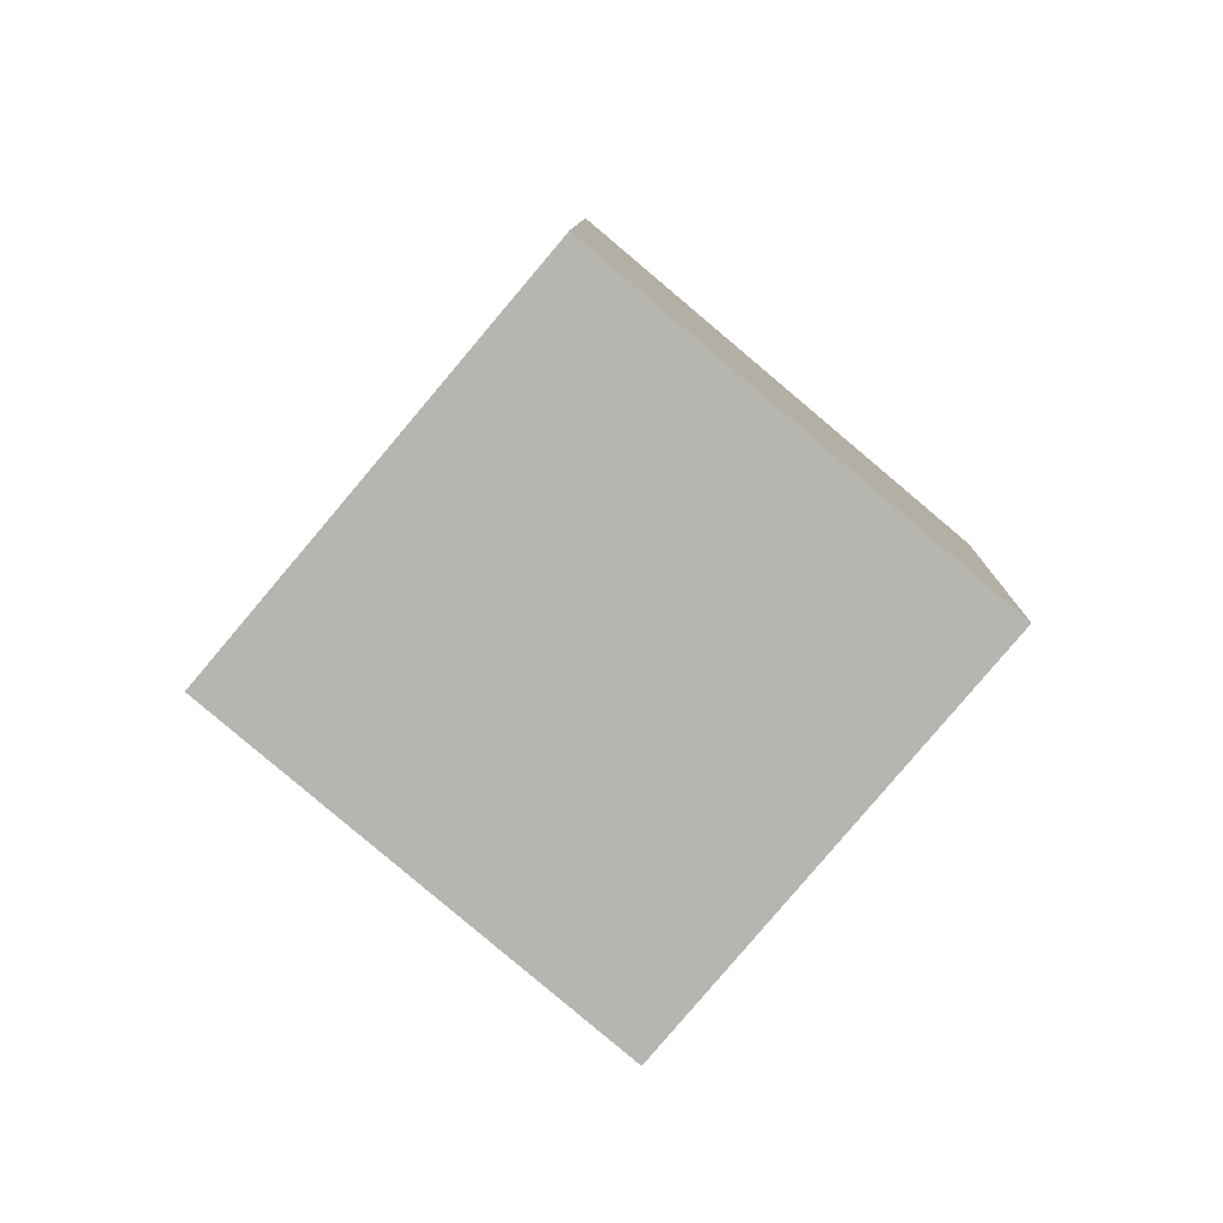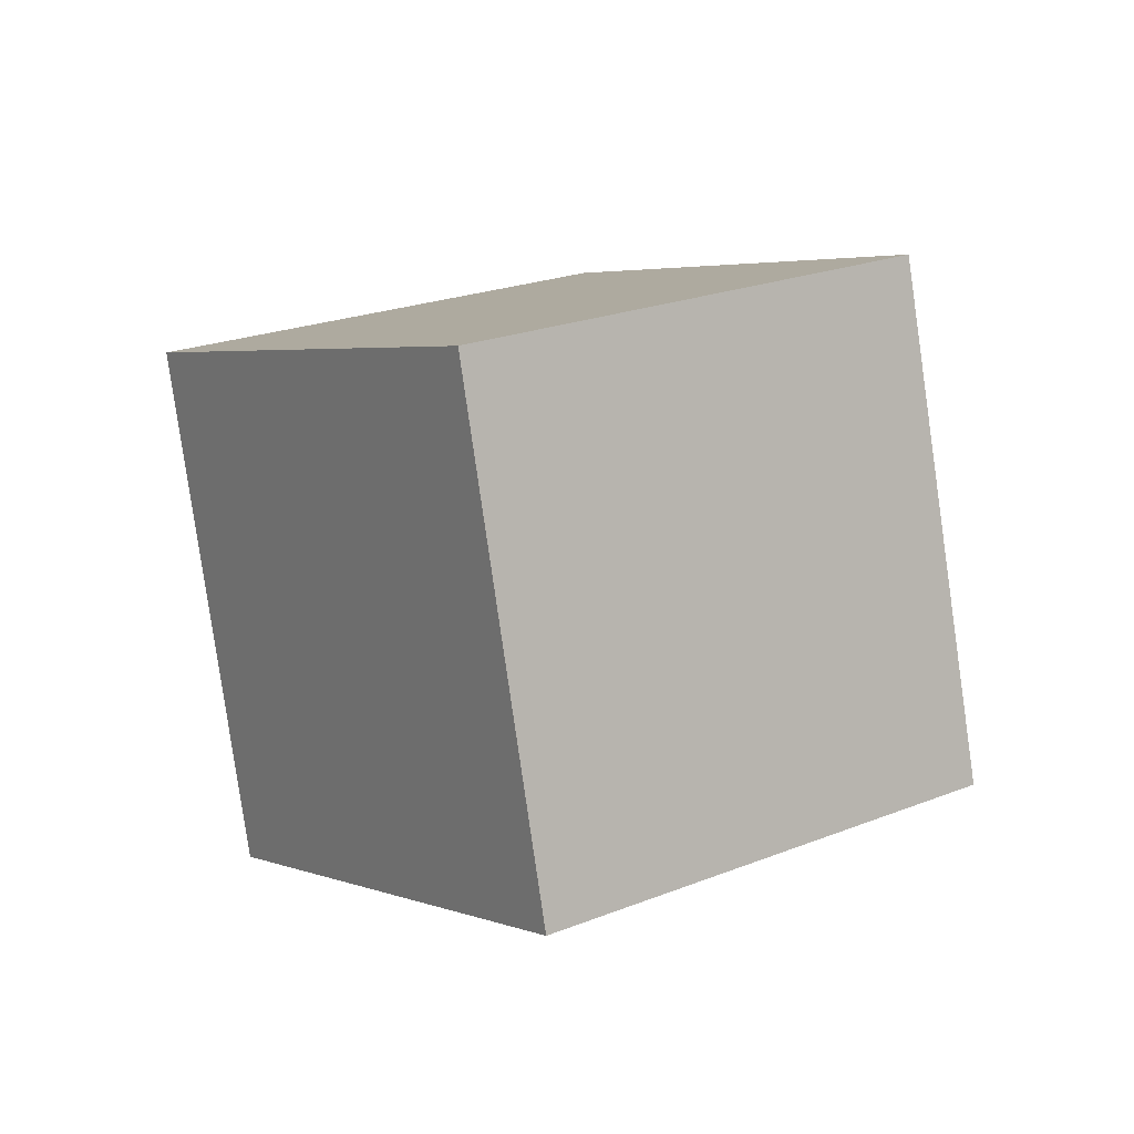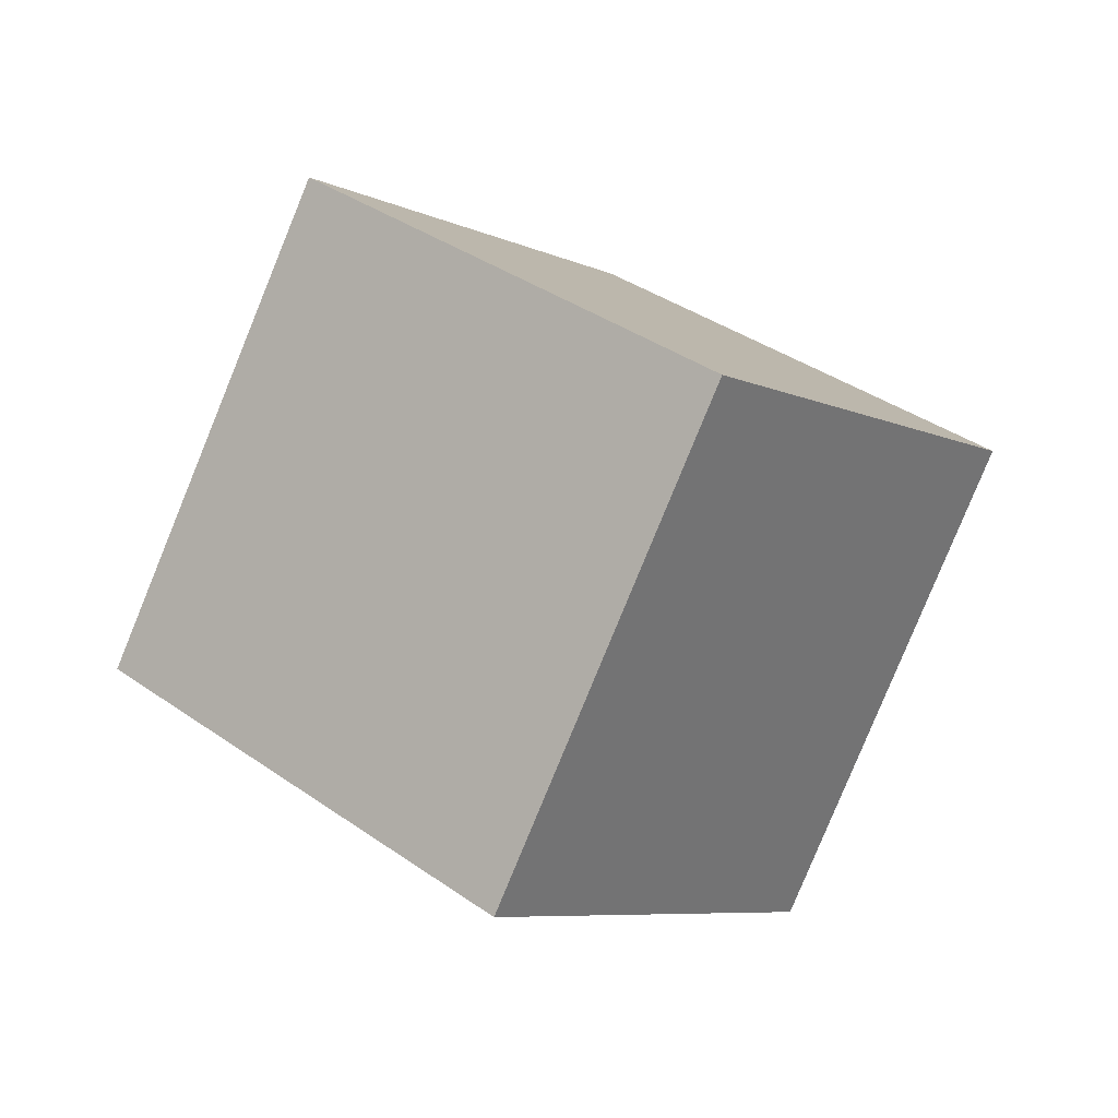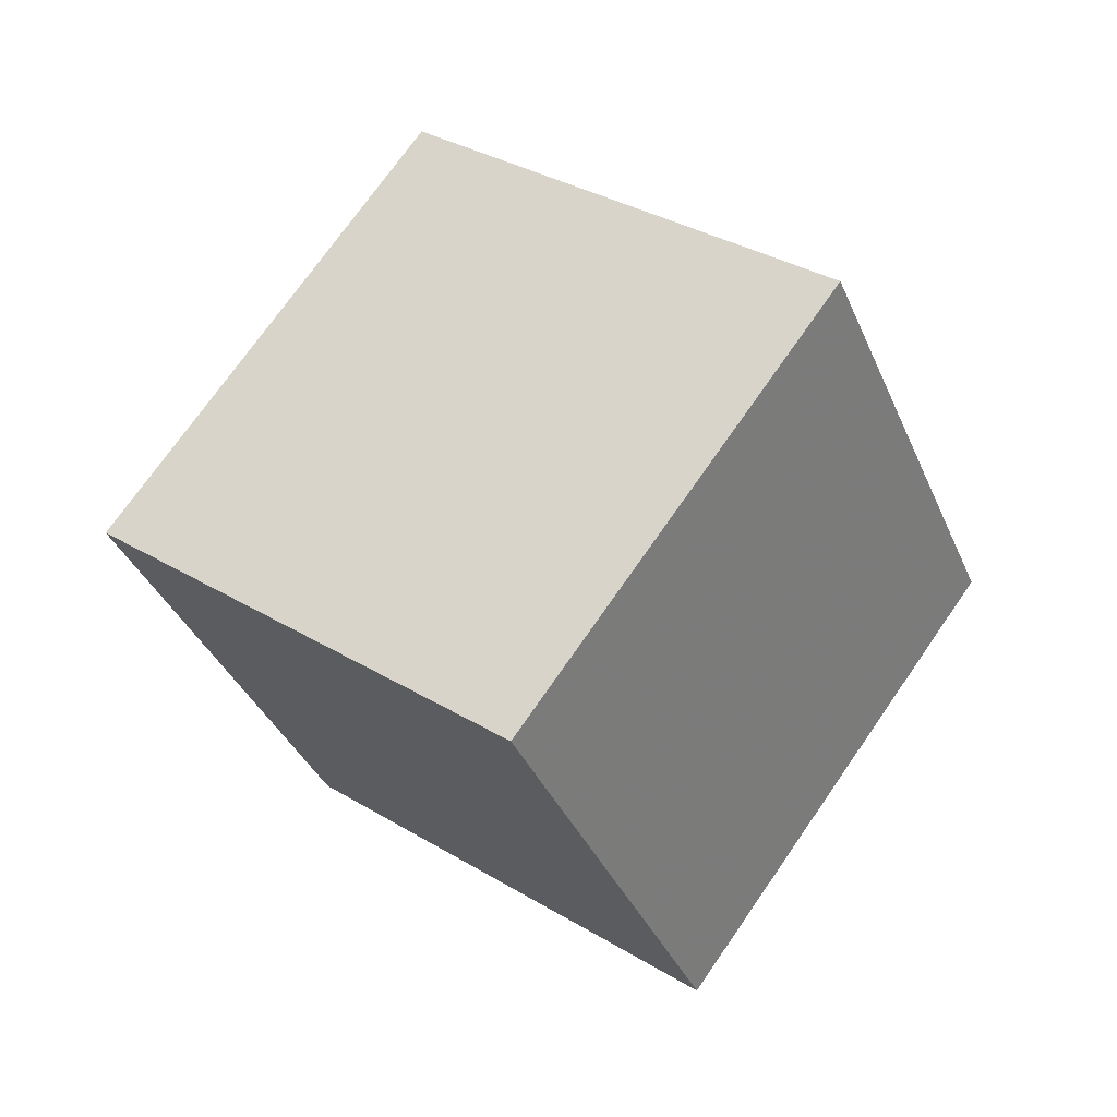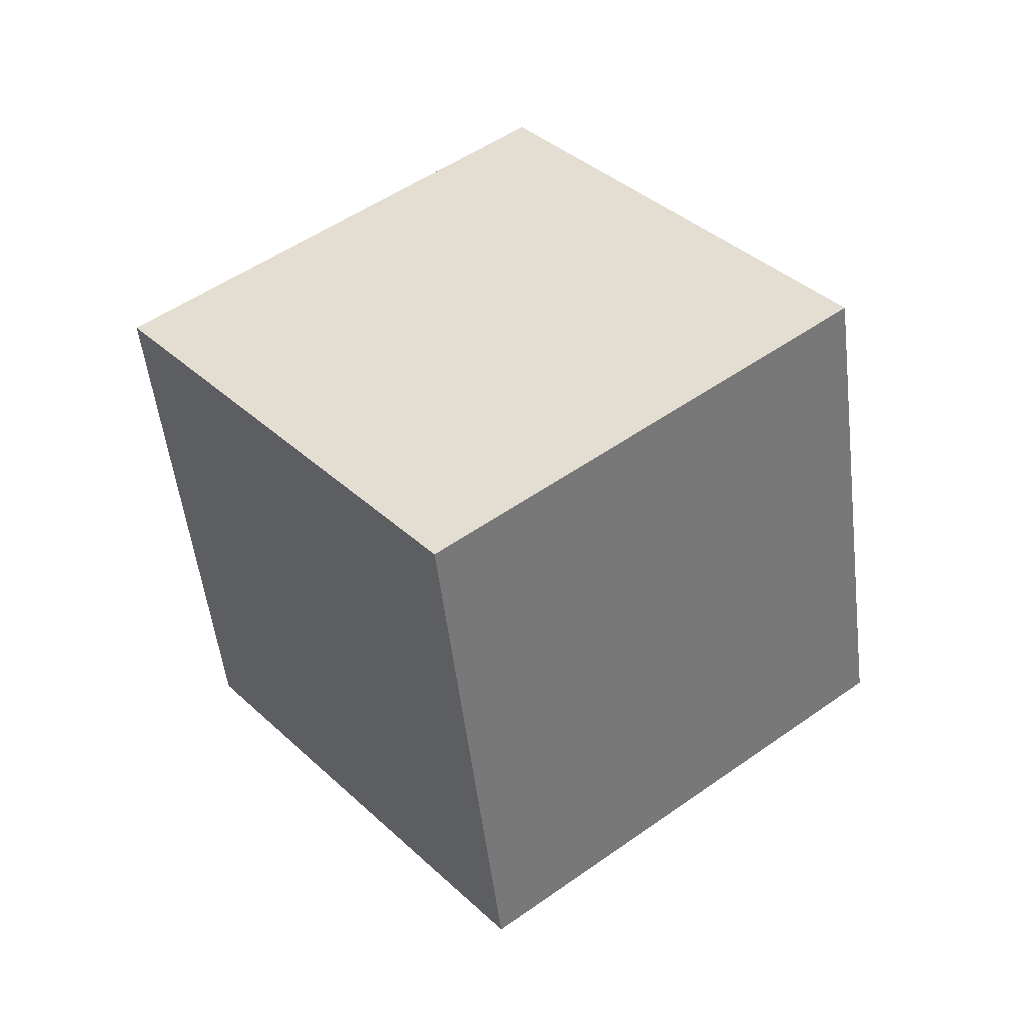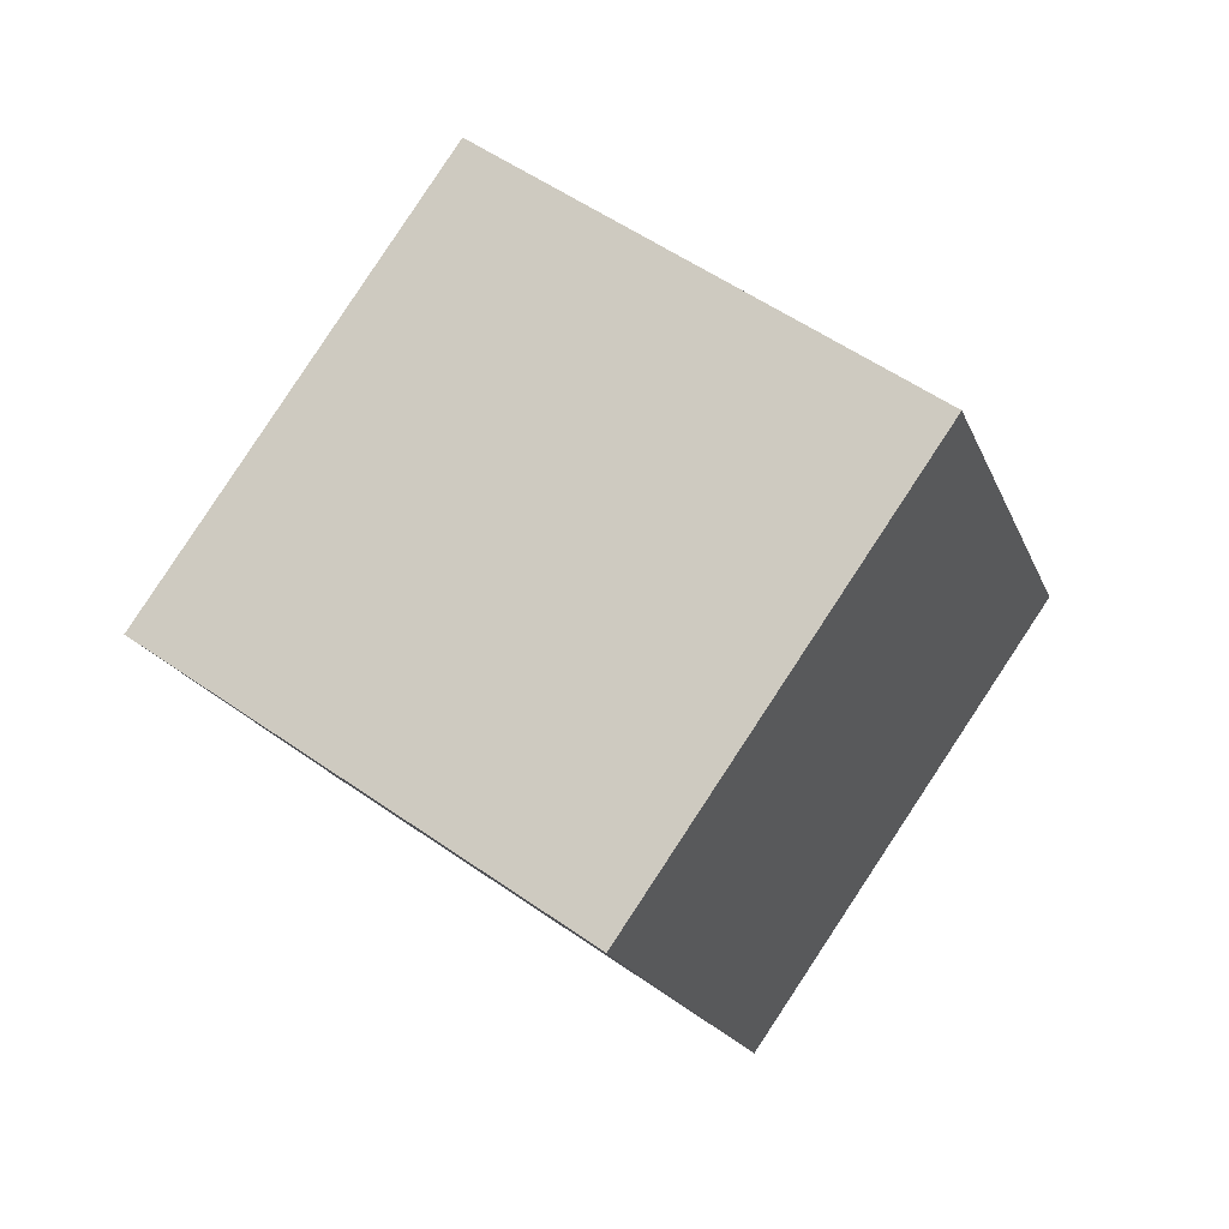
<metadata>
{"format":"obj","ext":"obj","renderer":"f3d","projection":"perspective","resolution":1024,"background":"white","views":[{"elev":44.5,"azim":-0.4,"up":"+Y"},{"elev":-25.4,"azim":-163.7,"up":"+Z"},{"elev":74.9,"azim":-99.8,"up":"+Z"},{"elev":-9.4,"azim":77.7,"up":"+Z"},{"elev":4.6,"azim":-166.4,"up":"+Z"},{"elev":6.9,"azim":72.7,"up":"+Z"}]}
</metadata>
<code>
v 11.73 -5.452 -1.909
v 4.114 -0.294 -5.83
v 11.5 0.3793 6.211
v 3.884 5.538 2.29
v 5.256 -11.73 2.414
v -2.361 -6.569 -1.506
v 5.026 -5.896 10.53
v -2.591 -0.7377 6.614
f 2 4 1
f 5 2 1
f 1 4 3
f 3 5 1
f 2 8 4
f 6 2 5
f 6 8 2
f 4 8 3
f 7 5 3
f 3 8 7
f 7 6 5
f 8 6 7

</code>
